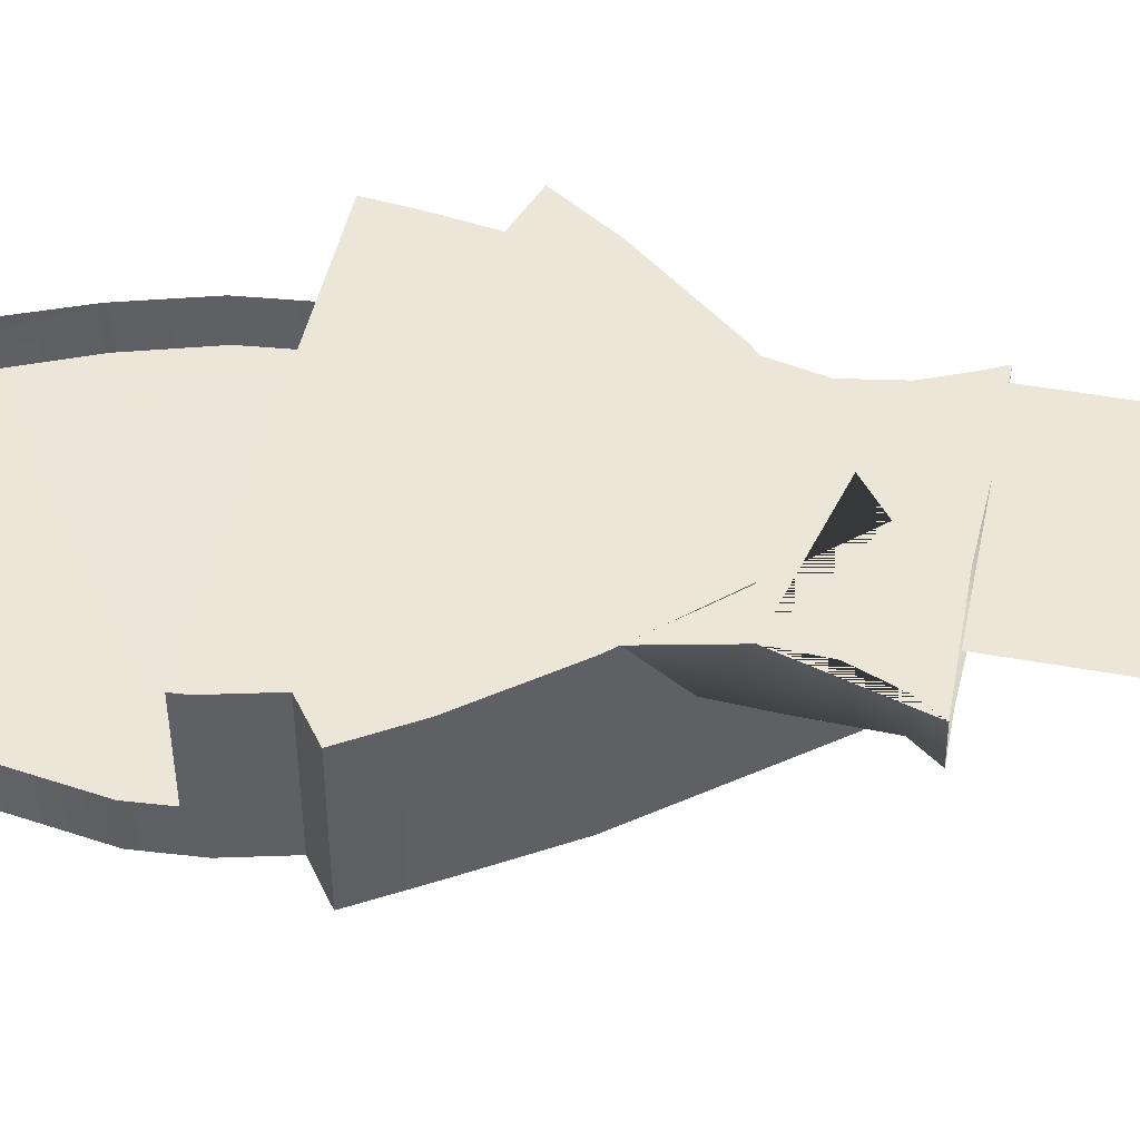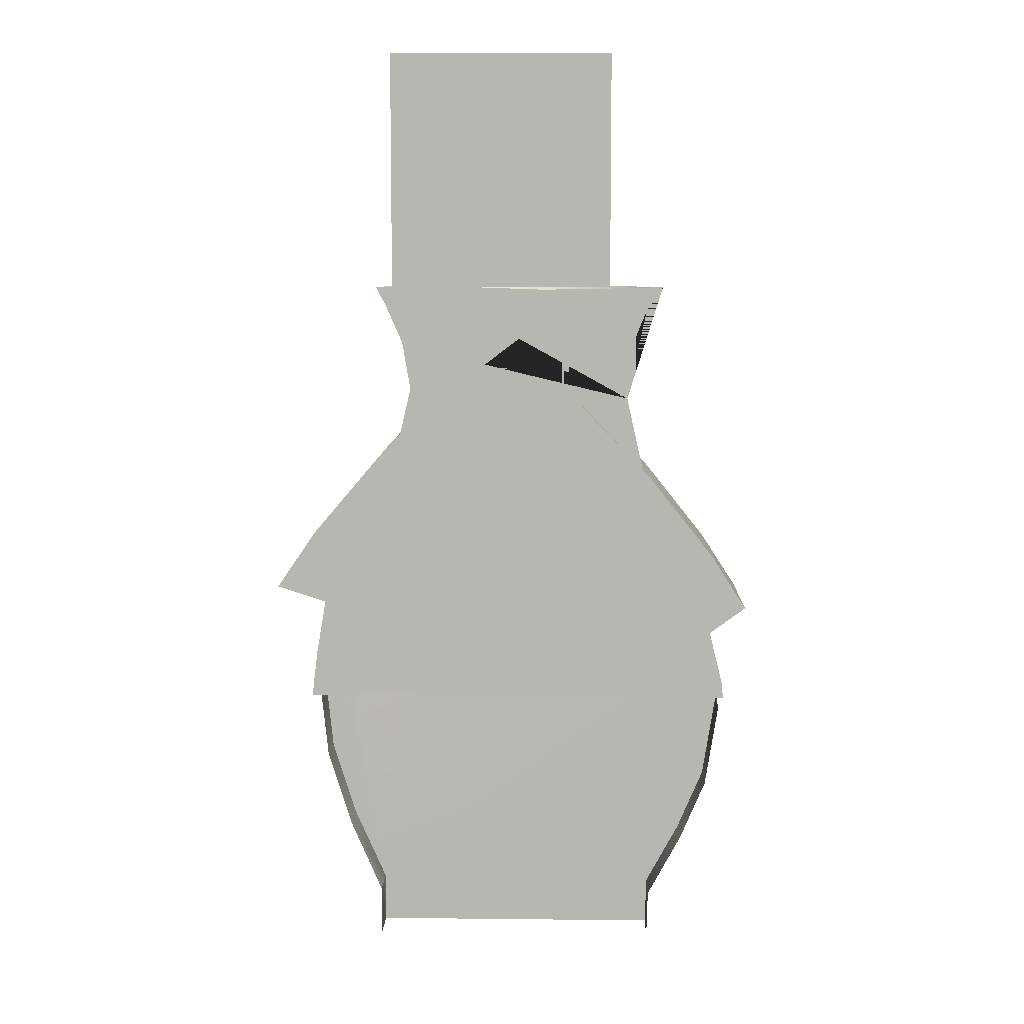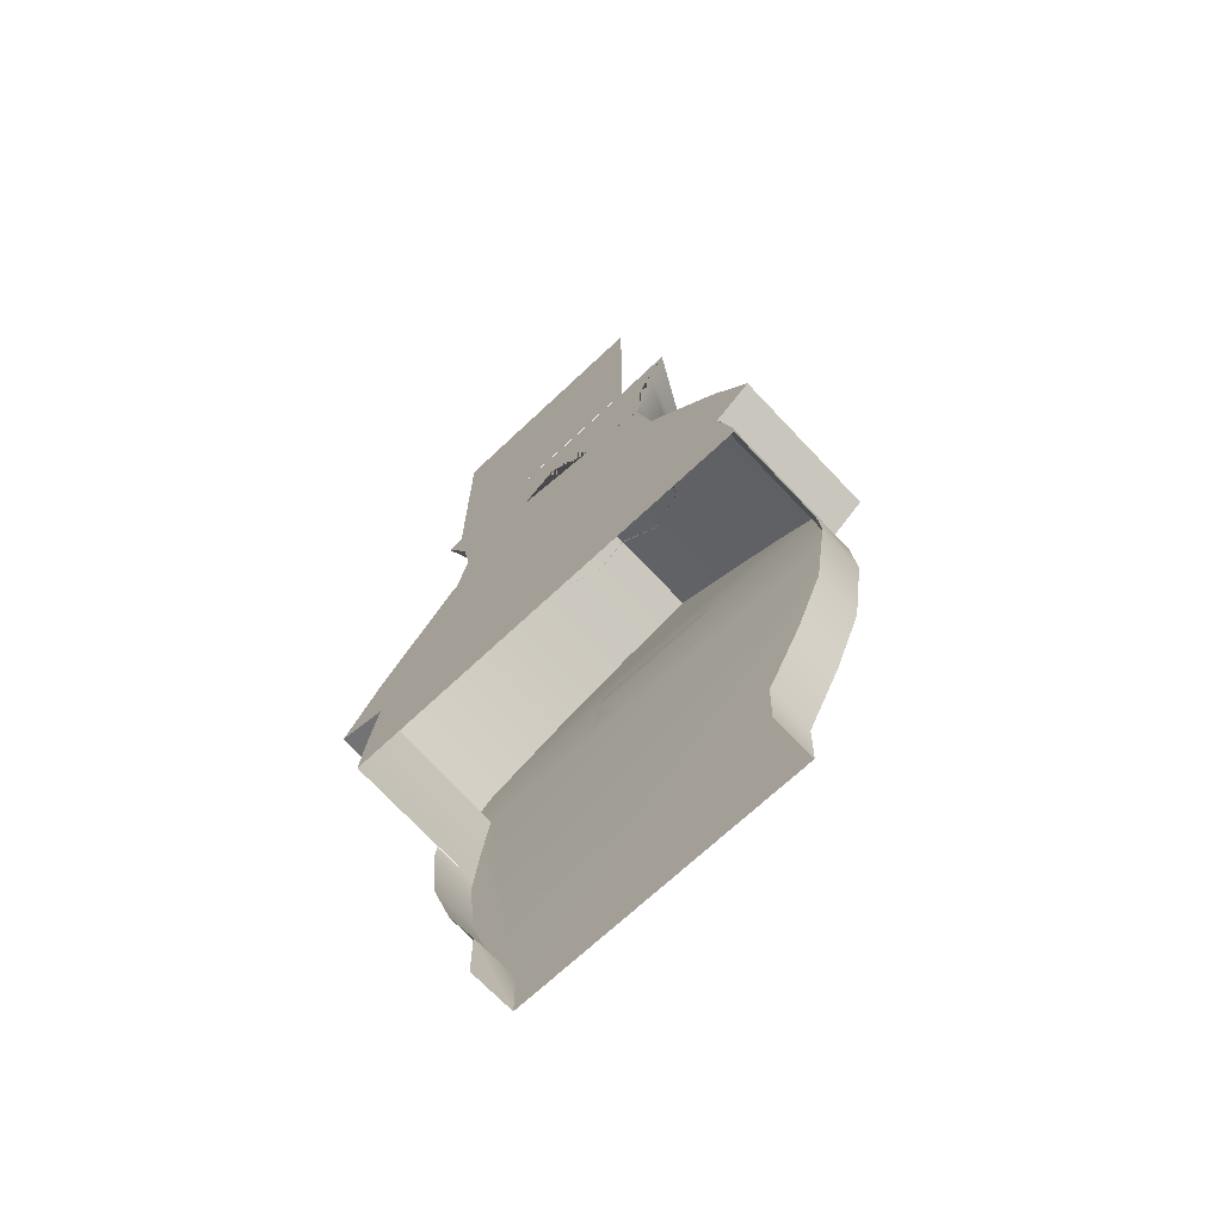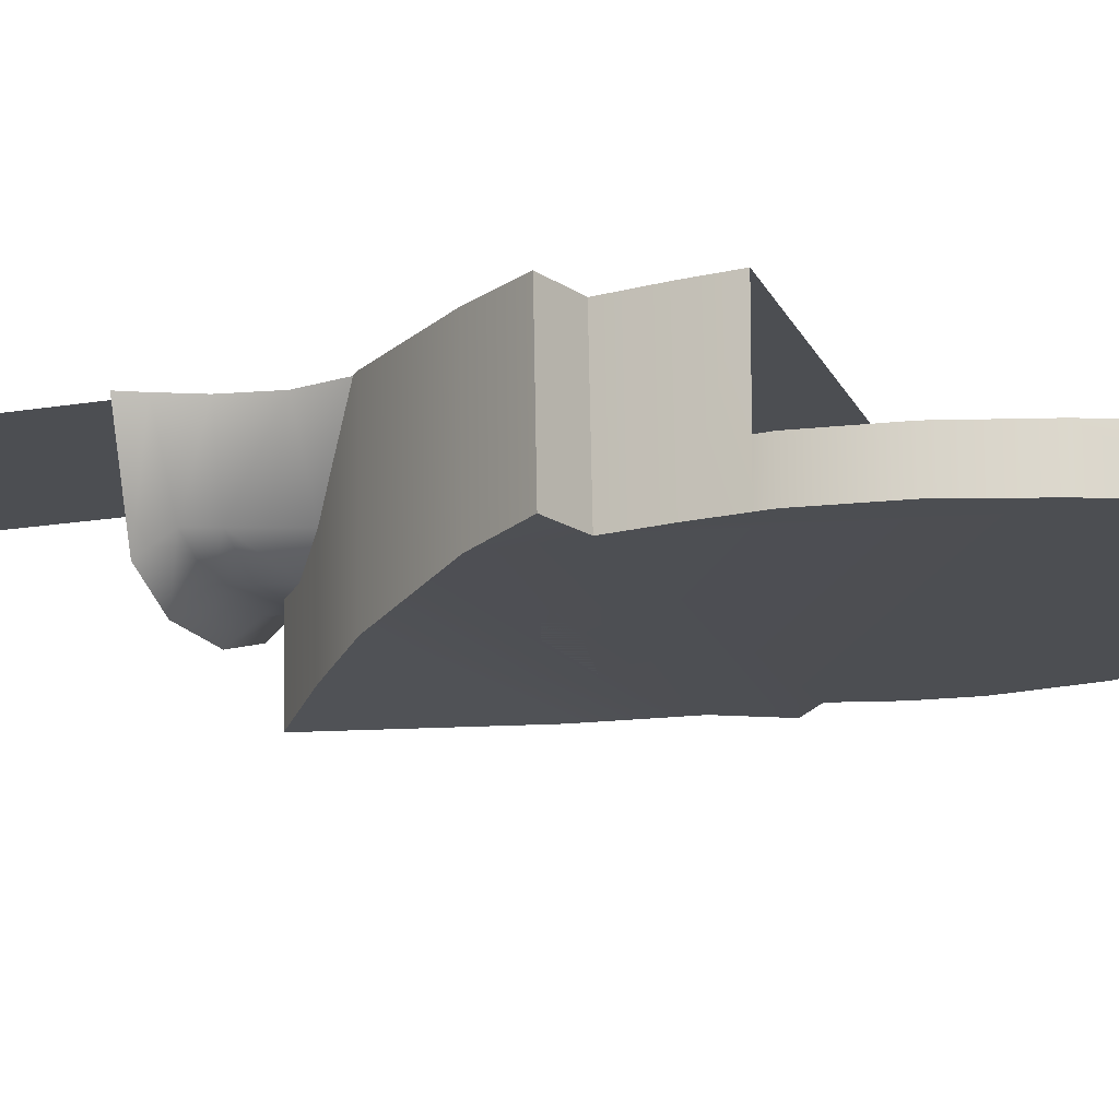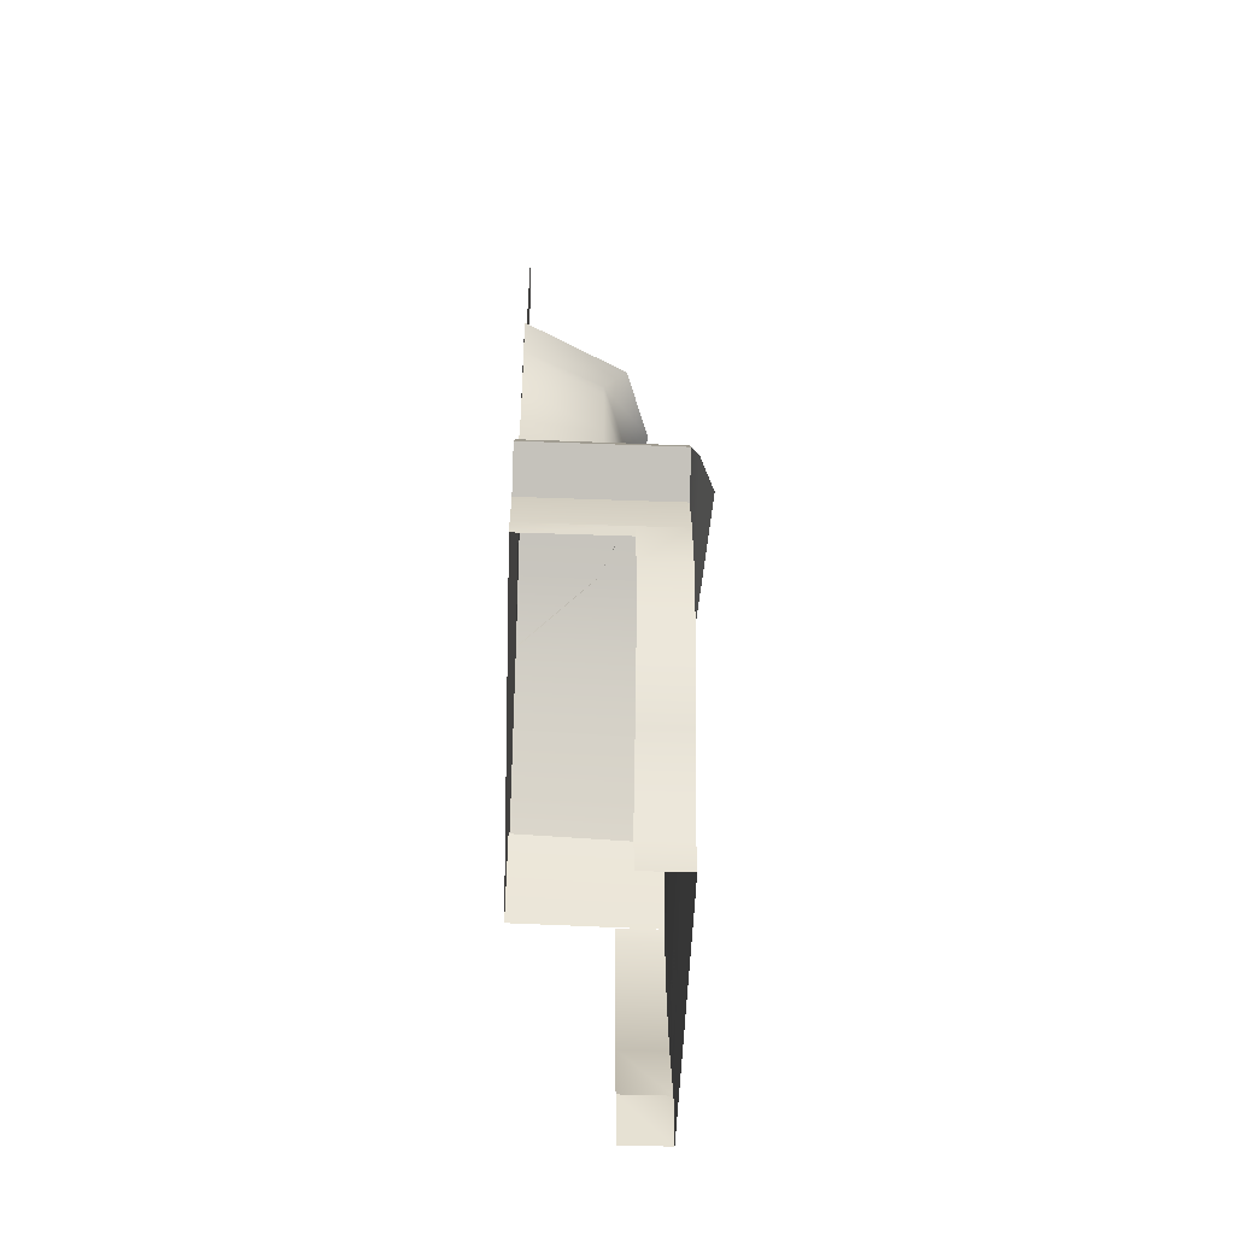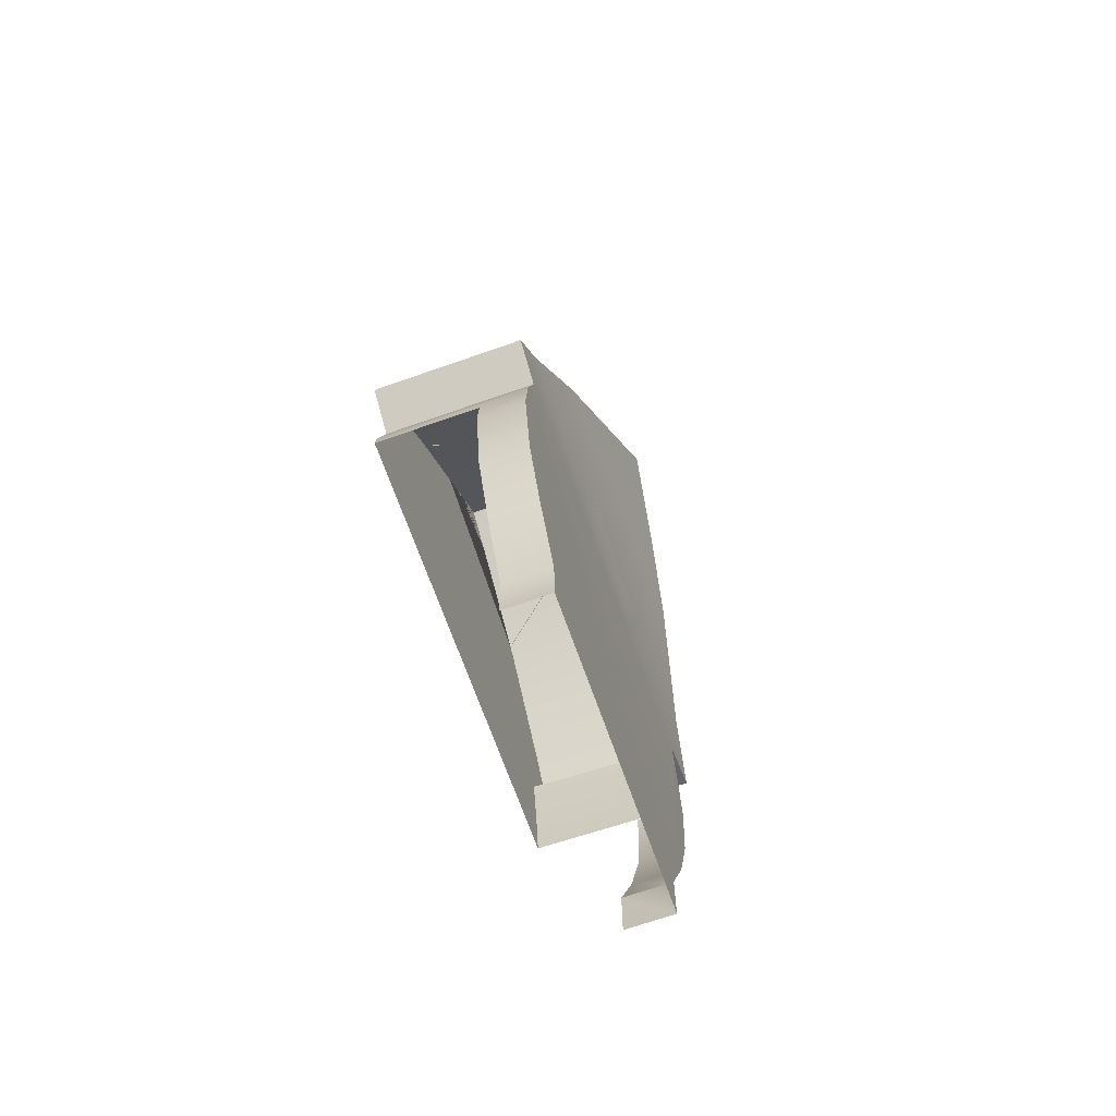
<metadata>
{"format":"obj","ext":"obj","renderer":"f3d","projection":"perspective","resolution":1024,"background":"white","views":[{"elev":46.5,"azim":-78.2,"up":"+Y"},{"elev":8.2,"azim":-178.3,"up":"+Z"},{"elev":-69.6,"azim":-136.7,"up":"+Z"},{"elev":-16.7,"azim":108.7,"up":"+Y"},{"elev":-51.9,"azim":-92.2,"up":"+Z"},{"elev":-68.7,"azim":-70.6,"up":"+Z"}]}
</metadata>
<code>
v 15.64 -3 6.65
v 20.05 -3 6.65
v 20.05 -3 11.55
v 15.64 -3 11.55
v 20 -3 3.427
v 22.27 -3 8.568
v 23.89 -3 13.8
v 24.43 -3 19.03
v 23.98 -3 22.82
v 23.35 -3 26.48
v -3.968 -3 24.62
v -4.87 -3 21.01
v -5.141 -3 17.5
v -4.239 -3 11.81
v -2.435 -3 7.576
v -0.09019 -3 3.247
v -3.968 6.675 24.63
v -6.403 6.675 26.43
v -4.058 6.675 30.1
v 0.242 6.675 35.52
v 9.47 6.675 45.18
v 14.16 6.675 41.67
v 18.34 6.675 38.12
v 23.79 6.675 31.71
v 26.46 6.675 27.81
v 23.13 6.675 26.74
v 23.76 6.675 23.08
v 24.13 6.675 20
v -4.948 6.675 20
v -4.87 6.675 21.01
v 1.967 6.675 41.15
v 1.808 6.675 44.4
v 0.693 6.675 47.2
v -0.4221 6.675 48.82
v 2.993 6.675 48.73
v 7.728 6.675 48.64
v 12.94 6.675 48.82
v 19.32 6.675 48.82
v 18.6 6.675 47.38
v 17.57 6.675 45.03
v 17.01 6.675 41.79
v 17.78 6.671 38.53
v 11.84 6.675 43.48
v 9.47 6.675 45.27
v 3.318 6.675 38.8
v 0.824 6.672 36.05
v 9.47 -0.01692 44.92
v 7.061 -0.01692 45.34
v 6.525 -0.01606 41.91
v 11.71 -0.01507 43.32
v 12.21 -0.01692 45.26
v 14.85 1.515 43.48
v 15.49 1.515 45.26
v 12.58 -0.01692 47.04
v 12.94 -1.481 48.82
v 10.34 -1.481 48.73
v 9.903 -0.01692 47
v 14.21 1.515 41.51
v 7.394 -0.01692 46.99
v 7.728 -1.481 48.64
v 16.14 1.515 47.04
v 16.78 0.05047 48.82
v 3.047 1.515 47.07
v 3.101 1.515 45.42
v 3.21 1.515 42.11
v 2.993 0.05047 48.73
v 3.418 1.516 38.7
v 18.22 6.675 48.81
v 18.22 6.675 64.56
v 3.219 6.675 64.56
v 3.219 6.675 48.81
v 24.32 0 20
v 24.32 -3 20
v 24.43 0 19.03
v 20 0.1021 3.427
v 22.23 0.0586 8.568
v 23.89 0 13.8
v 26.69 -3 27.55
v 23.98 -3.379 31.45
v 18.45 -4.58 37.86
v 14.21 -5.245 41.4
v 9.47 -5.904 44.92
v 0.242 -4.115 35.38
v -4.058 -3.113 30.03
v -6.403 -3 26.39
v -4.87 0 21.01
v -5.141 0 17.5
v -4.948 0 20
v -4.239 0 11.81
v -2.435 0 7.576
v -0.09019 0 3.247
v 0 0 0
v 0 -3 0
v 20 -3 0
v 20 0.09453 0
v 20 0.09453 3.427
v 22.25 -3 -2
v 23.09 -3 20
v -3.803 -3 20
v -3.803 -3 -2
v 22.25 0 -2
v 23.09 0 20
v -3.803 0 20
v -3.803 0 -2
v 6.048 -3 26.76
v 11.92 -3.27 30.86
v 5.793 -3.212 30.55
v 14.85 -3 27.33
v 14.6 -3.294 30.99
v 14.49 -3.599 32.62
v 5.69 -3.491 32.04
g decals decal_base DG_C1_building_front DG_C1
f 1 2 3 4
g decal_base DG_C1_building_front DG_C1
f 5 6 7 8 9 10 11 12 13 14 15 16
g DG_C1_building_back DG_C1
f 17 18 19 20 21 22 23 24 25 26 27 28 29 30
g DG_C1_roof_pot DG_C1
f 31 32 33 34 35 36 37 38 39 40 41 42 43 44 45 46
f 47 48 49
f 47 50 51
f 50 52 53 51
f 54 55 56 57
f 50 58 52
f 47 57 59 48
f 47 51 54 57
f 57 56 60 59
f 53 61 54 51
f 61 62 55 54
f 63 64 48 59
f 64 65 49 48
f 58 42 41 52
f 41 40 53 52
f 40 39 61 53
f 39 38 62 61
f 60 66 63 59
f 65 67 49
f 66 34 33 63
f 33 32 64 63
f 32 31 65 64
f 31 46 67 65
g p2117 o317 DG_C1
f 68 69 70 71
g DG_C1_sides DG_C1
f 72 73 8 74
f 28 27 9 73
f 5 75 76 6
f 6 76 77 7
f 7 77 74 8
f 9 27 26 10
f 10 26 25 78
f 78 25 24 79
f 79 24 23 80
f 80 23 22 81
f 81 22 21 82
f 82 21 20 83
f 83 20 19 84
f 84 19 18 85
f 85 18 17 11
f 11 17 30 12
f 12 86 87 13
f 86 30 29 88
f 13 87 89 14
f 14 89 90 15
f 15 90 91 16
f 16 91 92 93
f 94 95 96 5
g DG_C1_camera_collision DG_C1
f 97 98 99 100
f 101 102 98 97
f 100 99 103 104
g decals decal_base o324 DG_C1
f 105 106 107
f 105 108 109 106
g decal_base o324 DG_C1
f 84 85 11 10 79
g decals decal_base o324 DG_C1
f 109 110 106
f 106 110 111 107
g decal_base o324 DG_C1
f 80 81 82 83 84 79
g o324 DG_C1
f 94 5 16 93
f 10 78 79

</code>
